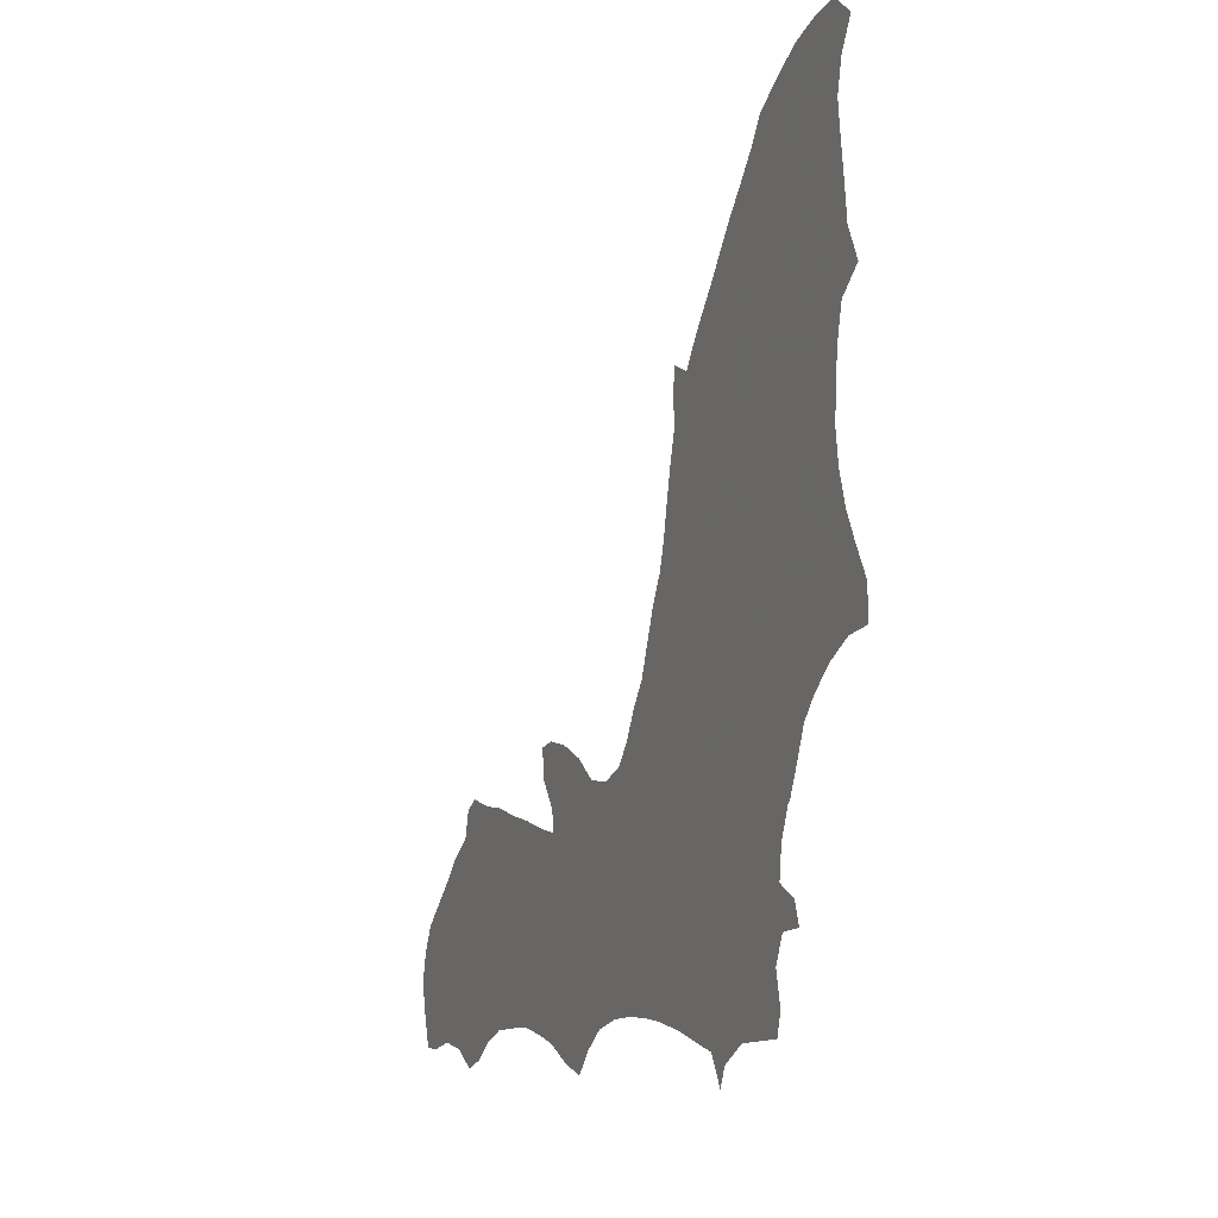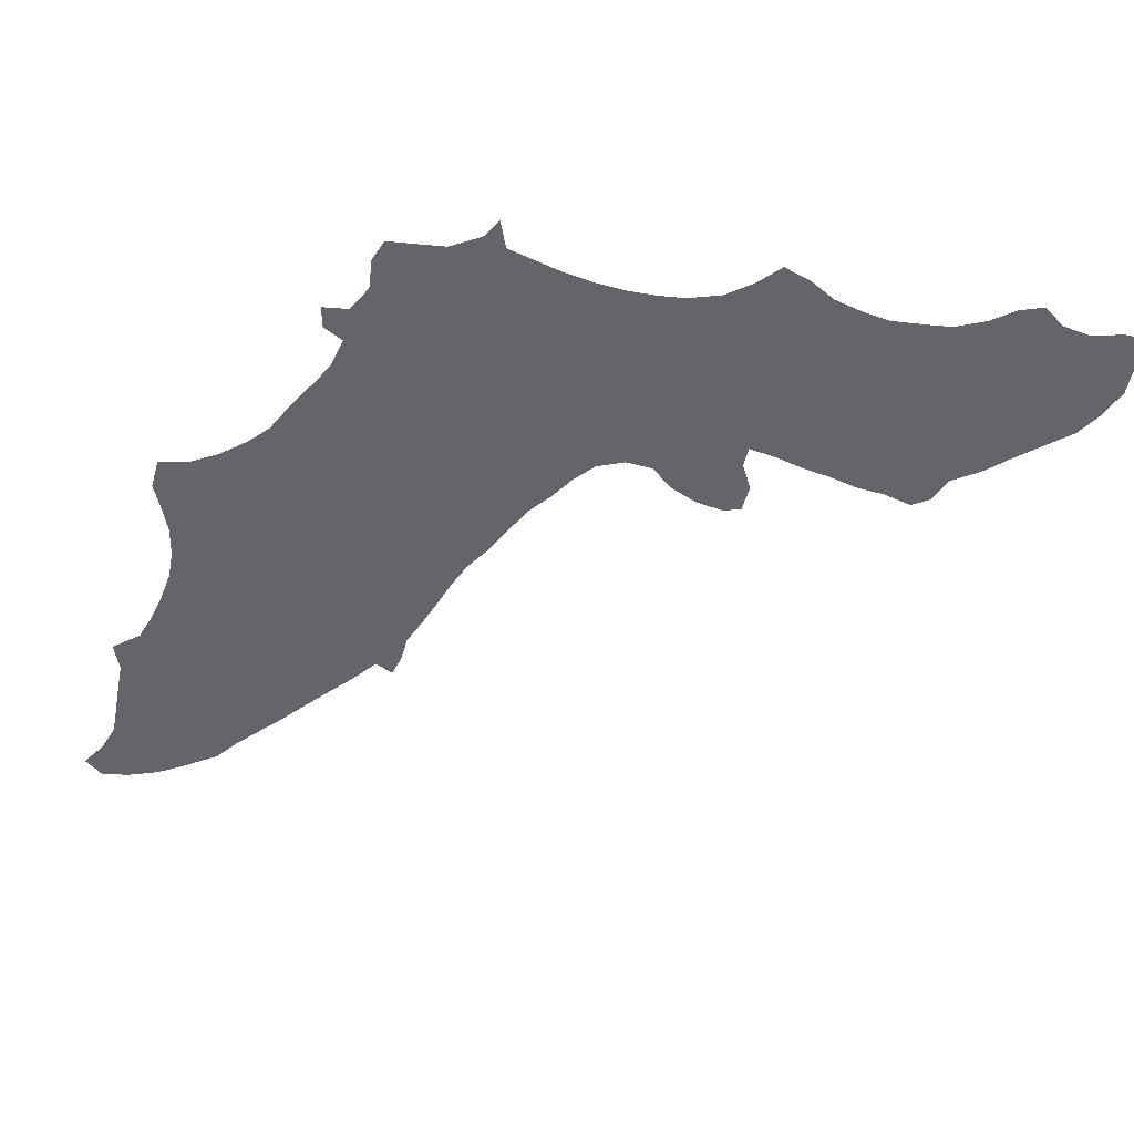
<metadata>
{"format":"obj","ext":"obj","renderer":"f3d","projection":"perspective","resolution":1024,"background":"white","views":[{"elev":4.8,"azim":-115.0,"up":"+Y"},{"elev":-51.5,"azim":-21.1,"up":"+Z"}]}
</metadata>
<code>
v 0.1232 0.3725 0
v 0.1109 0.4066 0
v 0.1008 0.437 0
v 0.08403 0.4622 0
v 0.05882 0.4902 0
v 0.03081 0.5126 0
v 0 0.5238 0
v 0.002801 0.5574 0
v 0.02129 0.5853 0
v 0.03642 0.6106 0
v 0.04762 0.6415 0
v 0.05322 0.6723 0
v 0.05305 0.709 0
v 0.05042 0.7395 0
v 0.04482 0.7703 0
v 0.01961 0.7983 0
v 0.03642 0.8263 0
v 0.04258 0.8631 0
v 0.04824 0.8944 0
v 0.05322 0.9244 0
v 0.04762 0.9552 0
v 0.03361 0.986 0
v 0.05882 1 0
v 0.08964 0.9888 0
v 0.1205 0.972 0
v 0.1483 0.9492 0
v 0.1793 0.9216 0
v 0.1948 0.8939 0
v 0.2124 0.8677 0
v 0.2319 0.8398 0
v 0.2479 0.8145 0
v 0.2674 0.7839 0
v 0.2916 0.7474 0
v 0.3109 0.7143 0
v 0.3333 0.7199 0
v 0.3361 0.6947 0
v 0.3333 0.6667 0
v 0.3409 0.6367 0
v 0.3478 0.6023 0
v 0.3537 0.5709 0
v 0.3613 0.5406 0
v 0.3754 0.5098 0
v 0.3876 0.4731 0
v 0.3978 0.4426 0
v 0.4146 0.4146 0
v 0.4286 0.3837 0
v 0.4454 0.3585 0
v 0.4734 0.3417 0
v 0.5042 0.3389 0
v 0.5322 0.3557 0
v 0.5658 0.3641 0
v 0.5966 0.3641 0
v 0.6162 0.3557 0
v 0.6135 0.3249 0
v 0.5938 0.2997 0
v 0.591 0.2773 0
v 0.6207 0.2772 0
v 0.6538 0.2798 0
v 0.6888 0.2802 0
v 0.7227 0.2829 0
v 0.7535 0.2801 0
v 0.7871 0.2829 0
v 0.8039 0.2689 0
v 0.8123 0.2381 0
v 0.8403 0.2129 0
v 0.8629 0.1852 0
v 0.8884 0.1564 0
v 0.9104 0.1316 0
v 0.9244 0.1008 0
v 0.9328 0.06723 0
v 0.9265 0.03049 0
v 0.9188 0 0
v 0.8964 0.002801 0
v 0.8656 0.01681 0
v 0.8319 0.01681 0
v 0.8039 0.002801 0
v 0.7787 0.01681 0
v 0.7563 0.03922 0
v 0.7255 0.05882 0
v 0.6948 0.06718 0
v 0.6611 0.07563 0
v 0.6269 0.07545 0
v 0.5966 0.07283 0
v 0.5658 0.06162 0
v 0.5322 0.05602 0
v 0.5126 0.08403 0
v 0.4874 0.1092 0
v 0.4538 0.126 0
v 0.4258 0.1338 0
v 0.3922 0.1401 0
v 0.3615 0.1427 0
v 0.3238 0.1427 0
v 0.294 0.1401 0
v 0.2605 0.1373 0
v 0.2437 0.1092 0
v 0.2353 0.1316 0
v 0.2045 0.1569 0
v 0.1731 0.1654 0
v 0.1429 0.1737 0
v 0.1373 0.1989 0
v 0.1457 0.2325 0
v 0.1344 0.2633 0
v 0.1064 0.2717 0
v 0.1148 0.2941 0
v 0.1401 0.3025 0
v 0.1373 0.3361 0
v 0.126 0.3698 0
v 0.06467 0.9744 0
v 0.02682 0.5448 0
v 0.05128 0.5617 0
v 0.7709 0.14 0
v 0.8968 0.0771 0
v 0.8995 0.04598 0
v 0.1753 0.693 0
v 0.3184 0.6923 0
v 0.1294 0.8092 0
v 0.1471 0.7791 0
v 0.108 0.9154 0
v 0.9003 0.02113 0
v 0.8575 0.08571 0
v 0.7885 0.03165 0
v 0.8197 0.09255 0
v 0.7986 0.1201 0
v 0.1876 0.66 0
v 0.1774 0.7259 0
v 0.1704 0.8943 0
v 0.2352 0.1525 0
v 0.7446 0.148 0
v 0.1625 0.7512 0
v 0.1175 0.8811 0
v 0.1101 0.8444 0
v 0.08662 0.9491 0
v 0.1698 0.2148 0
v 0.1633 0.188 0
v 0.4456 0.2355 0
v 0.4195 0.2363 0
v 0.5852 0.3337 0
v 0.2757 0.3498 0
v 0.3935 0.2544 0
v 0.1993 0.6285 0
v 0.258 0.4192 0
v 0.1392 0.3921 0
v 0.25 0.4546 0
v 0.5206 0.2045 0
v 0.4781 0.2326 0
v 0.5389 0.1887 0
v 0.7001 0.1799 0
v 0.6664 0.175 0
v 0.6313 0.1766 0
v 0.2644 0.3859 0
v 0.5537 0.3297 0
v 0.2219 0.1867 0
v 0.2308 0.2203 0
v 0.3591 0.2546 0
v 0.2066 0.5085 0
v 0.2106 0.5446 0
v 0.7818 0.2552 0
v 0.3488 0.5097 0
v 0.5977 0.1801 0
v 0.543 0.0874 0
v 0.2326 0.4889 0
v 0.8887 0.1055 0
v 0.4084 0.3541 0
v 0.08704 0.8937 0
v 0.6951 0.09223 0
v 0.8467 0.046 0
v 0.8594 0.1215 0
v 0.753 0.09556 0
v 0.8365 0.1482 0
v 0.5768 0.09643 0
v 0.5412 0.1653 0
v 0.6877 0.1507 0
v 0.1141 0.6665 0
v 0.1088 0.694 0
v 0.5387 0.295 0
v 0.1614 0.8074 0
v 0.7854 0.1906 0
v 0.1195 0.721 0
v 0.1001 0.7492 0
v 0.08039 0.8685 0
v 0.07046 0.8128 0
v 0.6118 0.09851 0
v 0.4533 0.2916 0
v 0.7314 0.2541 0
v 0.4255 0.3017 0
v 0.354 0.3616 0
v 0.1218 0.6367 0
v 0.2368 0.7828 0
v 0.1613 0.2748 0
v 0.08859 0.7138 0
v 0.5117 0.2765 0
v 0.4825 0.2858 0
v 0.5683 0.2383 0
v 0.4534 0.1822 0
v 0.7345 0.2225 0
v 0.7104 0.2331 0
v 0.6942 0.1205 0
v 0.6804 0.1987 0
v 0.6784 0.2264 0
v 0.6291 0.1261 0
v 0.1299 0.4787 0
v 0.6623 0.1272 0
v 0.205 0.7197 0
v 0.2061 0.3308 0
v 0.2126 0.242 0
v 0.2502 0.1703 0
v 0.3219 0.3034 0
v 0.3946 0.3166 0
v 0.2973 0.533 0
v 0.146 0.5103 0
v 0.3272 0.5543 0
v 0.05839 0.5925 0
v 0.1342 0.5483 0
v 0.08304 0.5134 0
v 0.07723 0.9159 0
v 0.1996 0.2157 0
v 0.1931 0.4036 0
v 0.3381 0.4174 0
v 0.6068 0.2311 0
v 0.7853 0.08768 0
v 0.8126 0.1728 0
v 0.08463 0.6456 0
v 0.08764 0.785 0
v 0.1894 0.8101 0
v 0.2067 0.7808 0
v 0.8062 0.06824 0
v 0.8309 0.0668 0
v 0.5275 0.3247 0
v 0.2652 0.6501 0
v 0.1927 0.7516 0
v 0.2521 0.6835 0
v 0.239 0.718 0
v 0.1695 0.8404 0
v 0.7239 0.1078 0
v 0.2227 0.7502 0
v 0.1535 0.8757 0
v 0.1428 0.9108 0
v 0.07368 0.8391 0
v 0.4275 0.2035 0
v 0.6331 0.2537 0
v 0.394 0.1955 0
v 0.3613 0.1969 0
v 0.2794 0.6144 0
v 0.7253 0.08216 0
v 0.3113 0.4718 0
v 0.1831 0.4408 0
v 0.483 0.1666 0
v 0.5387 0.2602 0
v 0.5133 0.1495 0
v 0.7594 0.2073 0
v 0.6429 0.2283 0
v 0.3502 0.3879 0
v 0.1831 0.2496 0
v 0.2513 0.284 0
v 0.3299 0.1959 0
v 0.2925 0.2421 0
v 0.1618 0.472 0
v 0.2768 0.5798 0
v 0.199 0.5759 0
v 0.1326 0.5839 0
v 0.08214 0.6813 0
v 0.3238 0.4444 0
v 0.2028 0.3682 0
v 0.5999 0.1206 0
v 0.5444 0.1391 0
v 0.5758 0.1304 0
v 0.2951 0.5021 0
v 0.5047 0.2219 0
v 0.3788 0.1685 0
v 0.1174 0.7799 0
v 0.2763 0.7103 0
v 0.2263 0.6556 0
v 0.214 0.6878 0
v 0.2428 0.3319 0
v 0.5685 0.302 0
v 0.2373 0.3598 0
v 0.7232 0.1637 0
v 0.2397 0.6243 0
v 0.3749 0.3435 0
v 0.7726 0.1129 0
v 0.6521 0.2017 0
v 0.452 0.1532 0
v 0.6473 0.1514 0
v 0.3256 0.4962 0
v 0.6188 0.2043 0
v 0.7576 0.2419 0
v 0.7588 0.173 0
v 0.2653 0.3151 0
v 0.3437 0.2251 0
v 0.3256 0.2504 0
v 0.3066 0.2725 0
v 0.2648 0.733 0
v 0.4786 0.3146 0
v 0.2474 0.5548 0
v 0.2628 0.5193 0
v 0.4584 0.2101 0
v 0.1061 0.566 0
v 0.7069 0.2083 0
v 0.5119 0.1781 0
v 0.5344 0.2311 0
v 0.3619 0.4456 0
v 0.2297 0.3936 0
v 0.3742 0.226 0
v 0.1742 0.3471 0
v 0.1009 0.8132 0
v 0.09424 0.4852 0
v 0.1903 0.1871 0
v 0.1506 0.6628 0
v 0.1385 0.692 0
v 0.3176 0.3594 0
v 0.1621 0.6326 0
v 0.1832 0.8666 0
v 0.1594 0.4139 0
v 0.2165 0.4563 0
v 0.1324 0.7499 0
v 0.281 0.4722 0
v 0.7195 0.1359 0
v 0.3375 0.3338 0
v 0.3745 0.2841 0
v 0.3583 0.3111 0
v 0.1812 0.5252 0
v 0.112 0.5312 0
v 0.8324 0.1164 0
v 0.2964 0.4132 0
v 0.836 0.1813 0
v 0.5853 0.2091 0
v 0.1962 0.4753 0
v 0.7893 0.1576 0
v 0.1215 0.9397 0
v 0.2916 0.6784 0
v 0.1771 0.7799 0
v 0.873 0.05445 0
v 0.1697 0.314 0
v 0.3159 0.6164 0
v 0.3032 0.6449 0
v 0.1713 0.3817 0
v 0.2857 0.4439 0
v 0.5972 0.2559 0
v 0.2211 0.4262 0
v 0.3496 0.4764 0
v 0.2778 0.173 0
v 0.1413 0.4452 0
v 0.4866 0.198 0
v 0.3881 0.3814 0
v 0.3755 0.4141 0
v 0.1935 0.2913 0
v 0.2409 0.2528 0
v 0.2163 0.2714 0
v 0.2813 0.2102 0
v 0.2615 0.2316 0
v 0.3107 0.1682 0
v 0.3013 0.1939 0
v 0.2866 0.2944 0
v 0.4879 0.26 0
v 0.3141 0.5874 0
v 0.2491 0.5928 0
v 0.1727 0.598 0
v 0.0984 0.6054 0
v 0.1801 0.5587 0
v 0.814 0.03935 0
v 0.155 0.5668 0
v 0.3196 0.3913 0
v 0.5186 0.1169 0
v 0.326 0.5243 0
v 0.263 0.4881 0
v 0.1504 0.7208 0
v 0.05378 0.7941 0
v 0.4031 0.2844 0
v 0.5071 0.3057 0
v 0.4606 0.2616 0
v 0.6082 0.1504 0
v 0.5662 0.1849 0
v 0.0665 0.6196 0
v 0.8116 0.2046 0
v 0.07044 0.7631 0
v 0.2329 0.5235 0
v 0.1374 0.6112 0
v 0.7832 0.05646 0
v 0.8136 0.1426 0
v 0.7557 0.06937 0
v 0.8603 0.1545 0
v 0.2003 0.84 0
v 0.143 0.8315 0
v 0.7482 0.1228 0
v 0.2534 0.7538 0
v 0.07321 0.7337 0
v 0.2191 0.8116 0
v 0.4179 0.1682 0
v 0.1139 0.5034 0
v 0.45 0.3235 0
v 0.1777 0.4966 0
v 0.4014 0.2219 0
v 0.4242 0.3314 0
v 0.565 0.2708 0
v 0.5099 0.2473 0
v 0.4851 0.137 0
v 0.1497 0.3638 0
v 0.785 0.2232 0
v 0.7316 0.1919 0
v 0.6994 0.2556 0
v 0.1584 0.539 0
v 0.2254 0.5731 0
v 0.2989 0.5613 0
v 0.671 0.1028 0
v 0.6673 0.2535 0
v 0.3448 0.1696 0
v 0.08099 0.5451 0
v 0.5509 0.1138 0
v 0.5734 0.158 0
v 0.6434 0.1012 0
v 0.2279 0.3041 0
v 0.3127 0.2208 0
v 0.3411 0.28 0
v 0.1117 0.4609 0
v 0.07973 0.5752 0
v 0.2748 0.5488 0
v 0.4286 0.2665 0
v 0.3006 0.3271 0
v 0.2937 0.3787 0
v 0.1382 0.8558 0
v 0.5536 0.2109 0
v 0.2536 0.199 0
v 0.2732 0.2634 0
v 0.2134 0.6005 0
v 0.1304 0.4204 0
v 0.1326 0.2815 0
v 0.8816 0.1339 0
v 0.05467 0.5274 0
f 21 108 22
f 428 214 407
f 69 162 112
f 34 115 35
f 215 164 118
f 6 109 7
f 71 119 72
f 71 113 119
f 427 381 167
f 234 244 168
f 270 179 315
f 203 114 273
f 261 173 174
f 278 243 229
f 126 28 27
f 94 127 95
f 179 190 178
f 375 386 179
f 52 137 53
f 223 305 181
f 15 367 16
f 215 118 132
f 21 132 108
f 98 307 134
f 98 134 99
f 102 189 426
f 176 117 331
f 75 166 360
f 192 354 191
f 293 183 192
f 196 298 195
f 90 269 91
f 160 408 363
f 93 351 341
f 46 344 163
f 372 146 171
f 94 206 127
f 84 160 85
f 75 360 76
f 142 107 397
f 91 269 406
f 268 343 144
f 61 157 62
f 151 275 137
f 61 184 286
f 338 193 219
f 83 182 170
f 165 404 81
f 108 23 22
f 109 110 9
f 9 212 10
f 9 110 212
f 177 328 221
f 68 162 69
f 332 166 74
f 69 112 70
f 70 112 113
f 70 113 71
f 115 36 35
f 179 270 223
f 176 331 224
f 152 216 307
f 118 130 237
f 132 118 329
f 109 8 7
f 109 9 8
f 5 214 428
f 119 73 72
f 119 74 73
f 119 113 74
f 122 220 226
f 166 227 360
f 227 122 226
f 221 328 379
f 381 325 169
f 84 170 160
f 169 379 323
f 300 268 144
f 203 273 232
f 383 176 233
f 152 153 216
f 19 164 215
f 108 24 23
f 101 189 102
f 127 97 96
f 127 96 95
f 384 317 234
f 205 348 253
f 188 235 385
f 178 315 179
f 117 270 315
f 137 54 53
f 130 236 237
f 329 118 237
f 180 130 164
f 118 164 130
f 233 312 236
f 238 131 180
f 367 17 16
f 132 329 25
f 20 132 21
f 132 25 24
f 108 132 24
f 97 307 98
f 133 101 100
f 134 133 100
f 134 100 99
f 426 105 104
f 189 105 426
f 136 392 239
f 388 241 269
f 51 137 52
f 275 175 394
f 241 392 303
f 121 78 77
f 208 279 320
f 57 240 58
f 285 326 159
f 194 282 247
f 248 300 193
f 175 191 248
f 299 247 249
f 197 165 234
f 250 287 177
f 286 195 250
f 199 298 196
f 428 407 110
f 172 202 197
f 240 219 251
f 283 200 202
f 251 281 199
f 148 172 147
f 344 186 279
f 287 399 277
f 137 55 54
f 153 347 205
f 133 216 253
f 138 274 288
f 154 290 289
f 290 291 256
f 242 303 289
f 307 216 133
f 127 152 97
f 97 152 307
f 93 341 94
f 160 86 85
f 121 77 76
f 1 142 2
f 391 155 321
f 165 197 404
f 145 296 343
f 4 306 5
f 109 428 110
f 60 400 184
f 157 63 62
f 157 64 63
f 49 228 50
f 50 151 51
f 51 151 137
f 146 144 299
f 151 175 275
f 300 395 268
f 282 89 88
f 83 170 84
f 273 124 272
f 171 249 265
f 371 266 264
f 266 265 408
f 408 265 363
f 162 120 112
f 263 304 204
f 120 166 332
f 281 148 198
f 167 323 120
f 162 167 120
f 111 280 123
f 384 234 168
f 323 379 123
f 123 220 122
f 163 279 208
f 173 187 308
f 174 173 309
f 287 277 128
f 129 366 125
f 178 366 315
f 180 131 130
f 15 375 367
f 131 420 130
f 275 56 55
f 370 417 135
f 419 362 324
f 368 319 139
f 246 217 339
f 316 245 267
f 315 366 129
f 49 369 228
f 370 135 145
f 296 194 343
f 184 196 195
f 199 198 298
f 159 371 149
f 232 231 271
f 231 272 229
f 314 246 339
f 276 204 274
f 317 197 234
f 186 310 318
f 208 320 319
f 320 318 207
f 206 152 127
f 295 209 416
f 292 271 33
f 137 275 55
f 178 174 309
f 322 213 297
f 214 306 389
f 276 263 204
f 120 323 122
f 339 217 302
f 111 384 280
f 219 326 285
f 326 421 372
f 219 193 326
f 212 373 10
f 64 374 65
f 222 187 173
f 166 75 74
f 11 222 12
f 14 386 375
f 382 387 30
f 224 225 387
f 116 117 176
f 427 162 68
f 378 78 121
f 360 378 121
f 120 122 227
f 166 120 227
f 360 227 226
f 378 360 226
f 65 325 66
f 379 328 123
f 380 79 78
f 378 380 78
f 306 214 5
f 66 325 381
f 381 169 167
f 323 123 122
f 60 184 61
f 272 278 229
f 26 329 237
f 375 179 223
f 273 114 124
f 271 231 330
f 270 117 116
f 261 174 190
f 232 271 292
f 113 112 332
f 232 235 203
f 233 382 312
f 233 224 382
f 383 116 176
f 228 151 50
f 384 128 317
f 4 3 414
f 235 232 385
f 225 230 235
f 13 190 386
f 188 32 31
f 387 188 31
f 117 129 331
f 126 312 28
f 237 126 27
f 237 236 126
f 26 237 27
f 18 180 19
f 19 180 164
f 420 233 236
f 367 181 17
f 238 305 131
f 17 238 18
f 18 238 180
f 388 90 89
f 296 135 239
f 393 185 390
f 417 139 136
f 183 185 417
f 392 139 303
f 371 264 200
f 136 139 392
f 333 304 106
f 269 241 242
f 46 163 47
f 185 393 208
f 328 287 111
f 335 229 243
f 37 330 335
f 313 336 217
f 245 337 262
f 56 338 57
f 157 286 398
f 245 340 284
f 340 301 43
f 341 352 349
f 313 246 342
f 414 342 201
f 228 175 151
f 145 343 268
f 343 194 247
f 175 248 394
f 394 248 193
f 248 395 300
f 248 191 395
f 396 88 87
f 194 388 282
f 145 135 296
f 194 296 239
f 48 293 49
f 299 249 171
f 172 197 317
f 286 250 398
f 398 250 177
f 250 399 287
f 250 195 399
f 59 400 60
f 400 199 196
f 165 81 80
f 197 202 404
f 285 159 149
f 251 219 285
f 410 82 81
f 404 410 81
f 148 149 283
f 58 405 59
f 281 198 199
f 240 251 405
f 159 409 371
f 344 345 252
f 133 253 101
f 101 253 189
f 204 333 346
f 254 348 347
f 256 350 349
f 255 352 351
f 341 349 422
f 353 288 254
f 350 347 153
f 291 207 353
f 406 351 92
f 91 406 92
f 258 403 355
f 355 39 334
f 356 243 278
f 424 402 356
f 357 140 311
f 358 187 222
f 212 415 358
f 361 401 359
f 357 359 259
f 218 324 362
f 44 301 345
f 47 393 390
f 324 337 141
f 397 336 142
f 239 392 241
f 276 150 302
f 182 83 82
f 200 264 182
f 363 87 86
f 265 249 363
f 170 266 408
f 409 171 265
f 386 190 179
f 331 129 230
f 211 364 41
f 410 182 82
f 316 337 245
f 246 327 257
f 252 362 310
f 287 328 177
f 274 204 411
f 290 256 412
f 154 413 290
f 289 255 242
f 257 391 210
f 165 244 234
f 416 209 403
f 194 239 388
f 156 402 259
f 4 414 306
f 110 415 212
f 297 213 260
f 295 416 294
f 12 261 13
f 345 218 252
f 262 324 218
f 300 421 193
f 302 217 263
f 241 303 242
f 20 215 132
f 365 316 267
f 390 185 183
f 368 139 417
f 209 267 364
f 306 201 389
f 308 187 311
f 307 133 134
f 329 26 25
f 308 124 114
f 308 311 124
f 309 308 114
f 173 308 309
f 125 366 114
f 419 150 138
f 310 186 252
f 311 140 124
f 312 29 28
f 113 332 74
f 425 142 313
f 246 313 217
f 314 339 143
f 225 235 188
f 117 315 129
f 143 316 365
f 17 181 238
f 150 276 138
f 138 276 274
f 310 138 418
f 319 413 154
f 279 186 318
f 319 154 139
f 155 161 376
f 376 295 294
f 176 224 233
f 321 155 156
f 232 292 385
f 210 401 213
f 310 362 419
f 214 322 407
f 322 210 213
f 420 236 130
f 158 42 41
f 216 205 253
f 169 323 167
f 141 339 302
f 216 153 205
f 280 168 220
f 324 141 150
f 193 421 326
f 314 143 161
f 124 140 272
f 272 140 278
f 366 178 309
f 115 330 37
f 330 231 229
f 125 203 230
f 331 225 224
f 232 273 231
f 231 273 272
f 34 271 330
f 115 34 330
f 271 34 33
f 125 114 203
f 112 120 332
f 333 106 105
f 333 204 304
f 334 39 38
f 335 243 334
f 37 335 38
f 38 335 334
f 335 330 229
f 142 1 107
f 313 142 336
f 182 264 170
f 143 141 337
f 316 143 337
f 143 339 141
f 344 279 163
f 340 43 42
f 158 340 42
f 245 262 340
f 340 262 301
f 94 341 206
f 190 174 178
f 2 425 3
f 2 142 425
f 342 246 257
f 201 342 257
f 327 246 314
f 343 299 144
f 45 344 46
f 344 252 186
f 45 44 345
f 344 45 345
f 346 333 189
f 347 348 205
f 411 204 346
f 350 153 422
f 349 350 422
f 351 352 341
f 412 256 349
f 418 138 288
f 256 423 350
f 256 291 423
f 351 93 92
f 3 342 414
f 201 257 210
f 48 390 293
f 327 161 155
f 355 40 39
f 355 211 40
f 258 416 403
f 258 355 243
f 327 155 391
f 259 402 424
f 424 356 278
f 356 258 243
f 260 357 377
f 377 357 311
f 212 358 373
f 358 260 377
f 359 156 259
f 102 426 103
f 357 259 424
f 67 381 427
f 361 213 401
f 6 5 428
f 76 360 121
f 12 222 261
f 158 284 340
f 419 324 150
f 252 218 362
f 260 361 357
f 43 301 44
f 301 262 218
f 345 301 218
f 47 163 393
f 324 262 337
f 397 107 106
f 263 217 336
f 304 263 336
f 150 141 302
f 20 19 215
f 263 276 302
f 396 87 363
f 160 363 86
f 264 266 170
f 364 158 41
f 364 284 158
f 267 284 364
f 161 143 365
f 425 342 3
f 129 125 230
f 211 41 40
f 211 209 364
f 376 161 295
f 295 161 365
f 305 270 116
f 287 128 111
f 366 309 114
f 367 223 181
f 375 223 367
f 417 136 135
f 289 303 154
f 295 365 267
f 238 181 305
f 208 319 368
f 185 208 368
f 312 382 29
f 225 331 230
f 369 192 191
f 293 192 369
f 175 369 191
f 228 369 175
f 421 144 146
f 300 144 421
f 183 417 370
f 192 183 370
f 192 370 354
f 157 61 286
f 147 172 277
f 387 225 188
f 147 198 148
f 371 283 149
f 281 149 148
f 281 285 149
f 172 148 283
f 206 422 152
f 422 153 152
f 110 407 415
f 384 168 280
f 325 221 169
f 326 372 159
f 409 372 171
f 373 11 10
f 373 222 11
f 374 325 65
f 374 177 221
f 374 398 177
f 261 222 173
f 14 375 15
f 156 376 294
f 305 223 270
f 387 31 30
f 220 123 280
f 220 380 378
f 226 220 378
f 374 221 325
f 328 111 123
f 244 79 380
f 220 168 380
f 66 381 67
f 162 427 167
f 13 261 190
f 382 30 29
f 358 377 187
f 131 116 383
f 305 116 131
f 244 80 79
f 165 80 244
f 111 128 384
f 385 33 32
f 385 292 33
f 188 385 32
f 13 386 14
f 224 387 382
f 131 383 420
f 269 90 388
f 135 136 239
f 389 210 322
f 47 390 48
f 209 295 267
f 303 139 154
f 393 163 208
f 260 213 361
f 275 394 56
f 56 394 338
f 395 145 268
f 395 354 145
f 282 88 396
f 249 247 396
f 249 396 363
f 146 299 171
f 282 388 89
f 304 397 106
f 214 389 322
f 172 317 277
f 277 317 128
f 157 398 64
f 64 398 374
f 399 147 277
f 399 298 147
f 400 196 184
f 298 198 147
f 210 321 401
f 202 172 283
f 57 338 240
f 156 294 402
f 281 251 285
f 403 209 211
f 202 200 410
f 202 410 404
f 348 346 253
f 371 200 283
f 405 400 59
f 405 251 199
f 58 240 405
f 409 266 371
f 266 409 265
f 255 351 406
f 269 242 406
f 242 255 406
f 49 293 369
f 354 370 145
f 327 314 161
f 170 408 160
f 159 372 409
f 267 245 284
f 200 182 410
f 403 211 355
f 253 346 189
f 240 338 219
f 402 294 356
f 126 236 312
f 286 184 195
f 274 411 288
f 254 411 348
f 288 411 254
f 290 412 289
f 255 412 352
f 289 412 255
f 413 291 290
f 320 207 413
f 413 207 291
f 304 336 397
f 414 201 306
f 415 297 358
f 415 407 297
f 294 416 258
f 343 247 299
f 247 282 396
f 239 241 388
f 368 417 185
f 391 321 210
f 401 321 359
f 310 418 318
f 207 418 353
f 318 418 207
f 319 320 413
f 320 279 318
f 310 419 138
f 407 322 297
f 201 210 389
f 420 383 233
f 421 146 372
f 169 221 379
f 155 376 156
f 338 394 193
f 405 199 400
f 399 195 298
f 189 333 105
f 348 411 346
f 341 422 206
f 352 412 349
f 353 418 288
f 423 347 350
f 423 353 254
f 423 254 347
f 423 291 353
f 390 183 293
f 395 191 354
f 355 334 243
f 257 327 391
f 140 424 278
f 294 258 356
f 203 235 230
f 425 313 342
f 187 377 311
f 373 358 222
f 297 260 358
f 36 115 37
f 321 156 359
f 426 104 103
f 67 427 68
f 361 359 357
f 6 428 109
f 357 424 140
f 168 244 380

</code>
